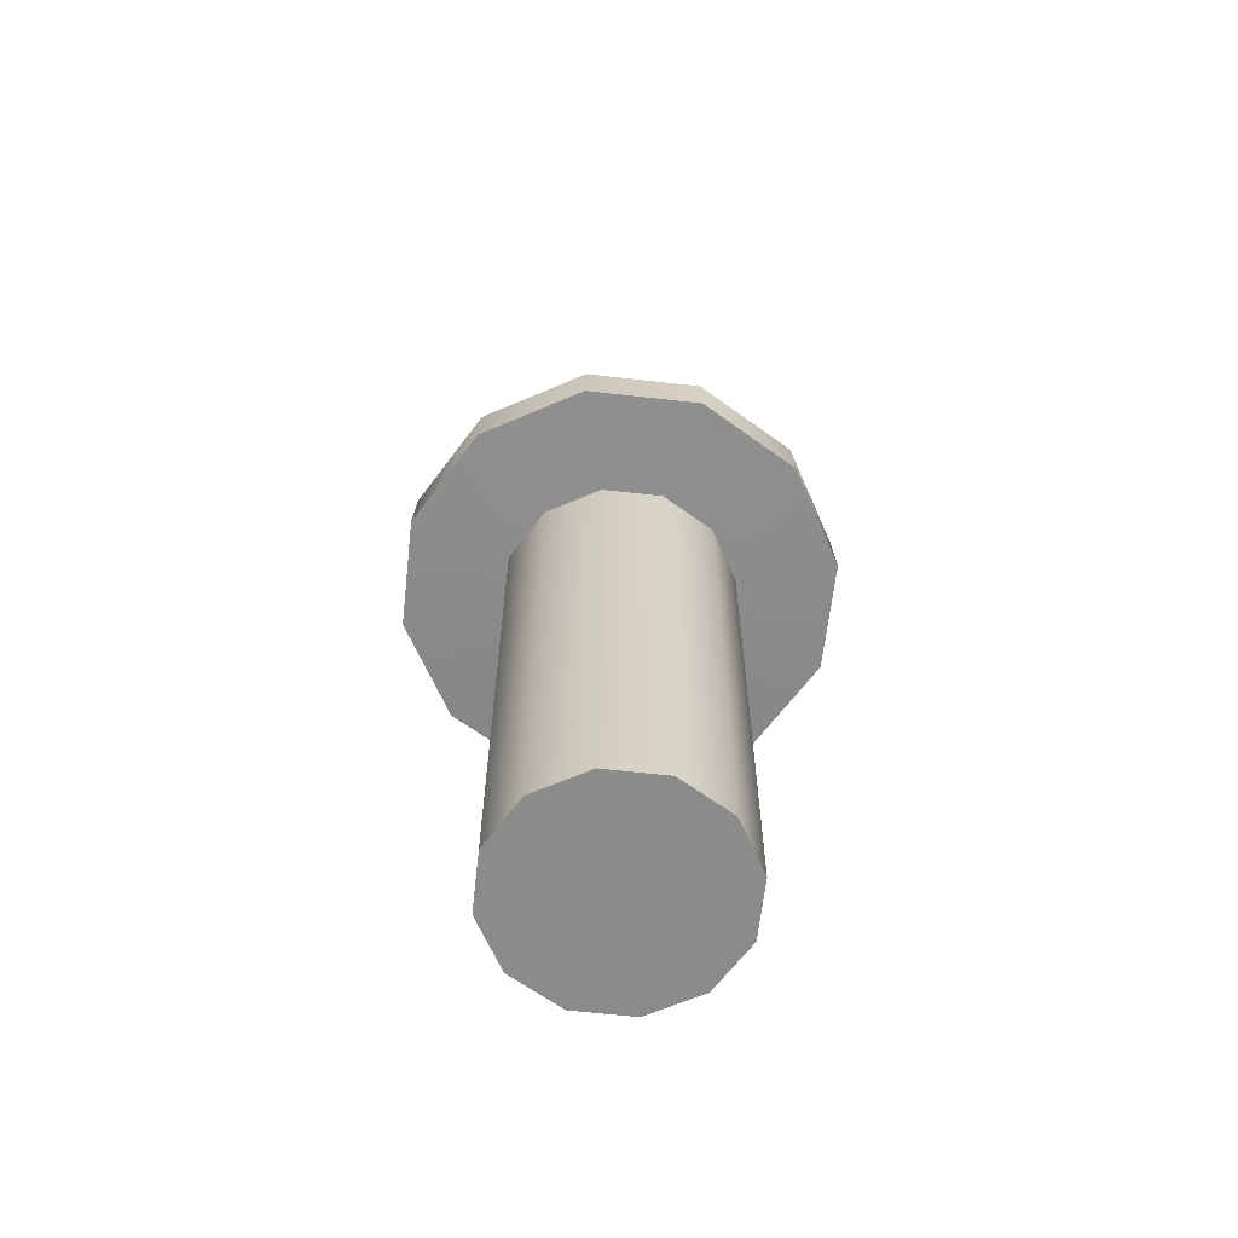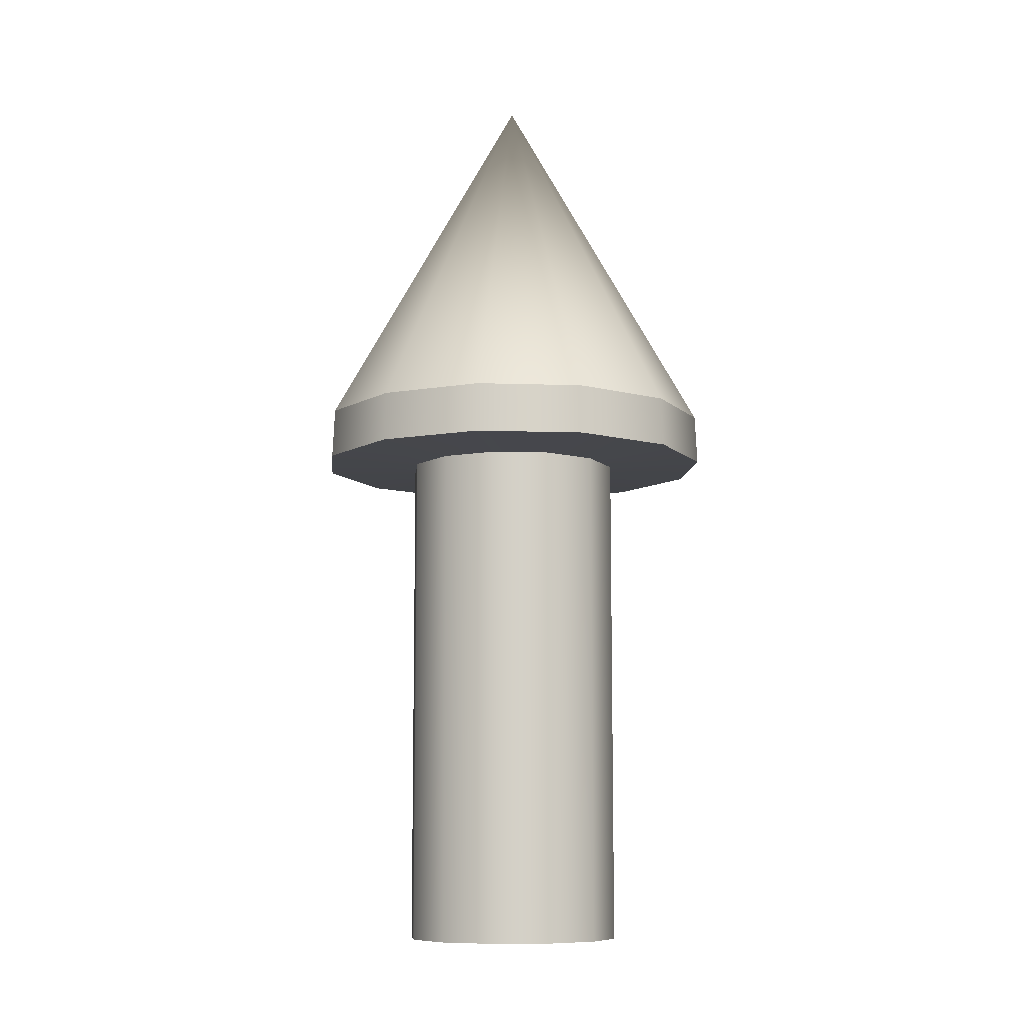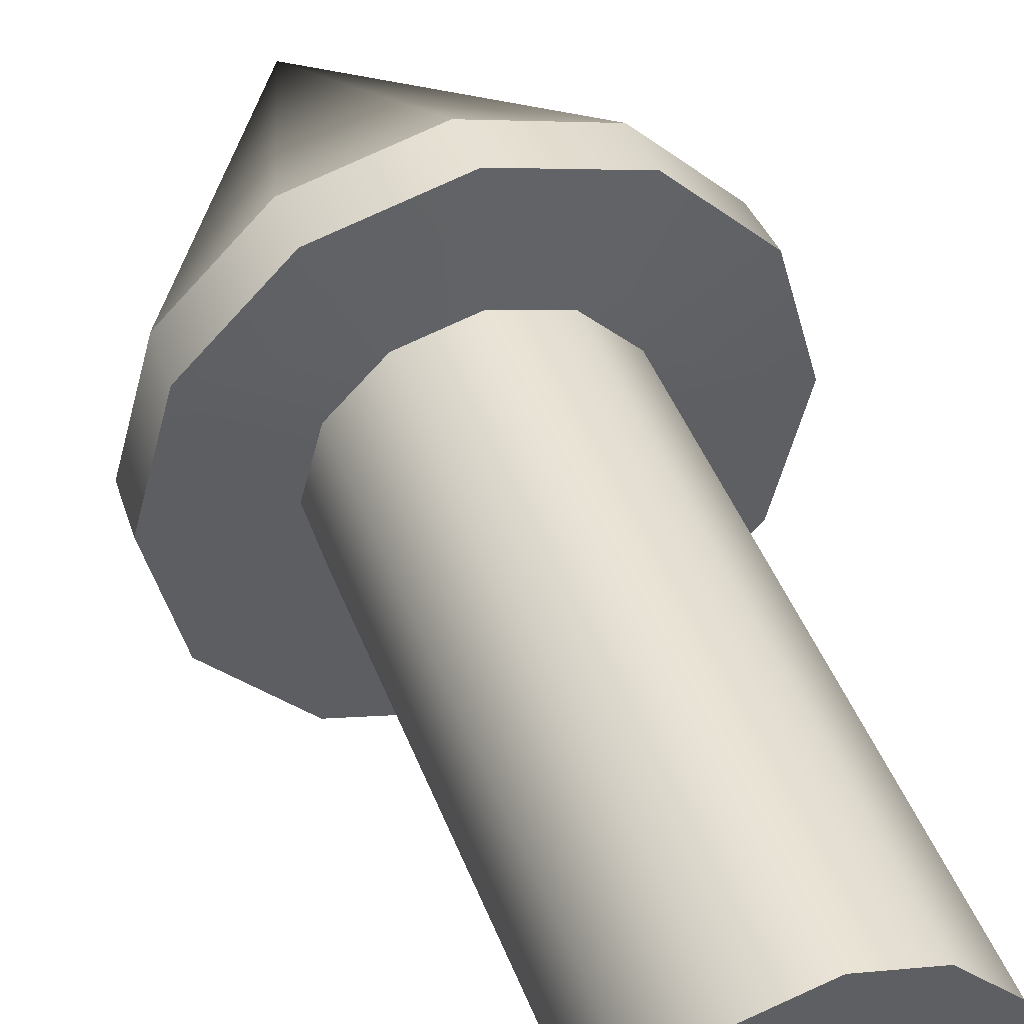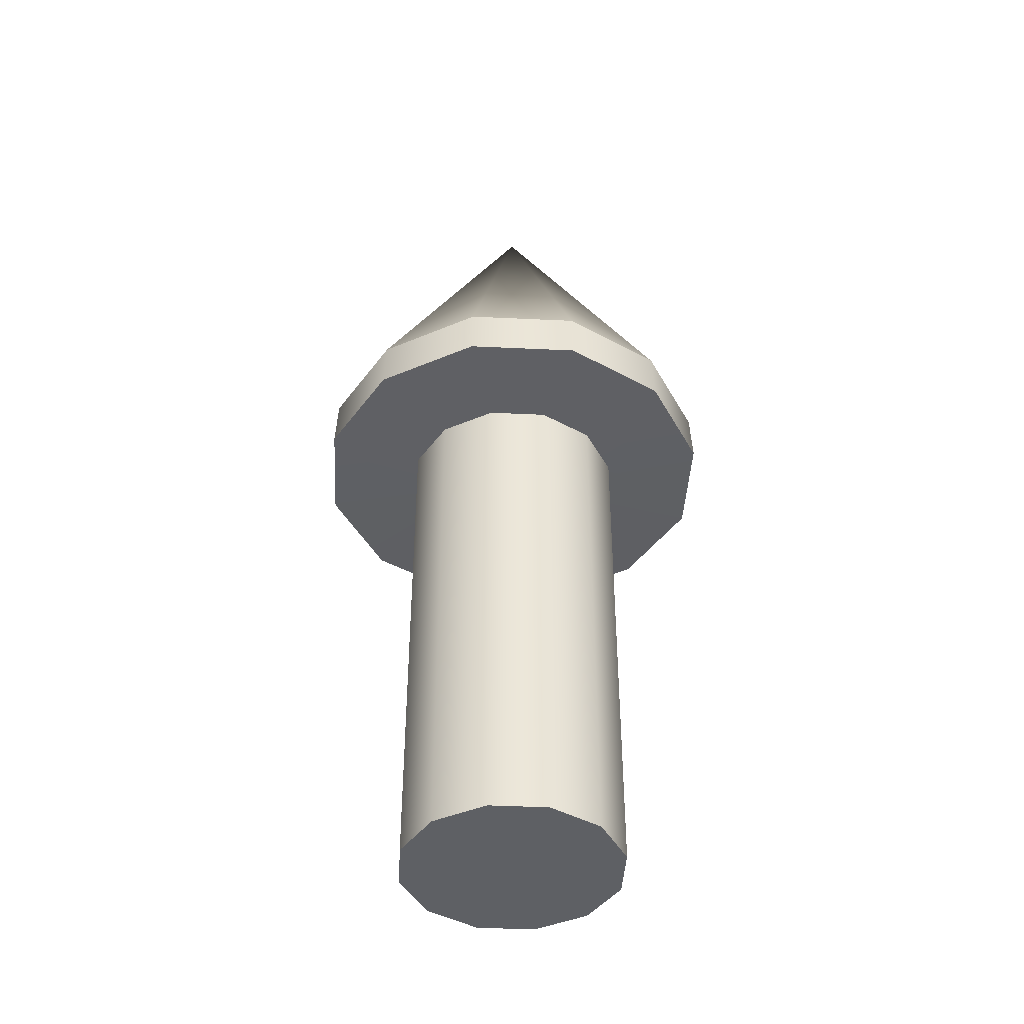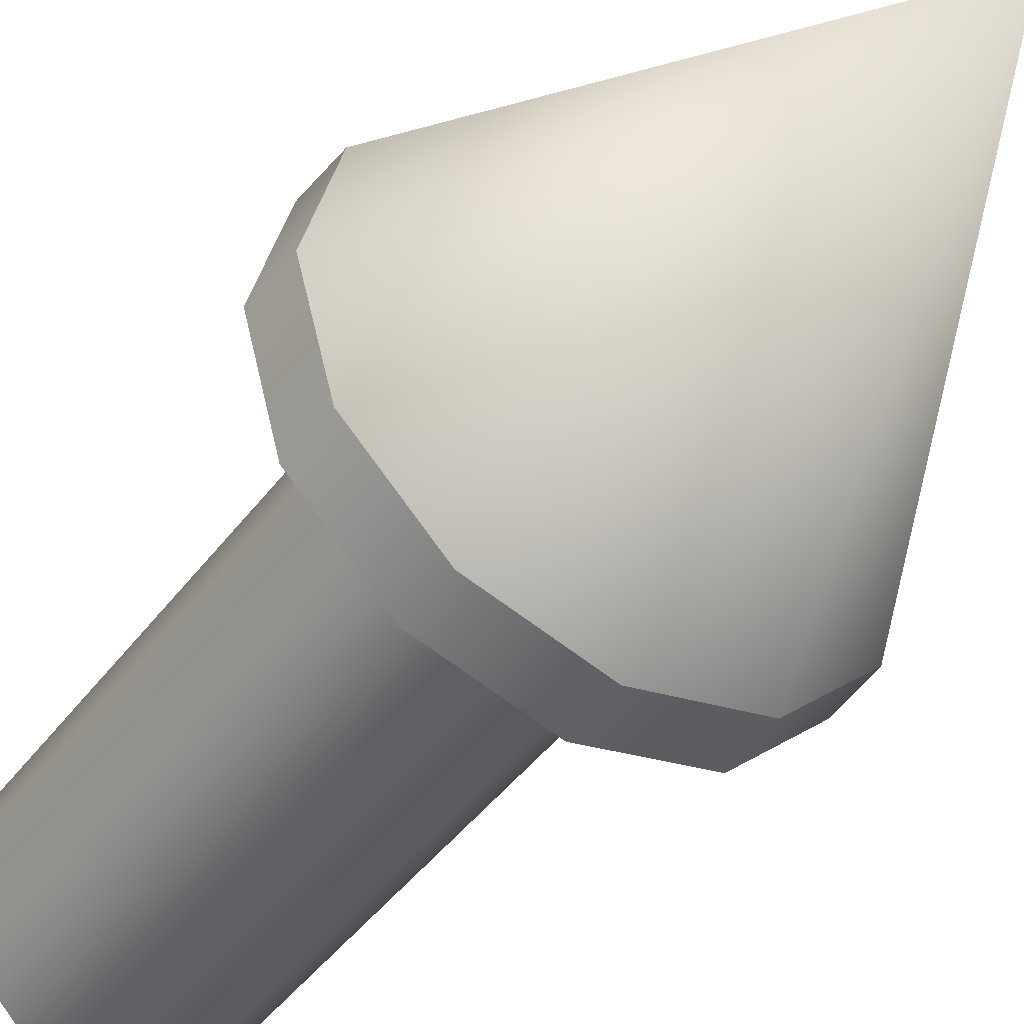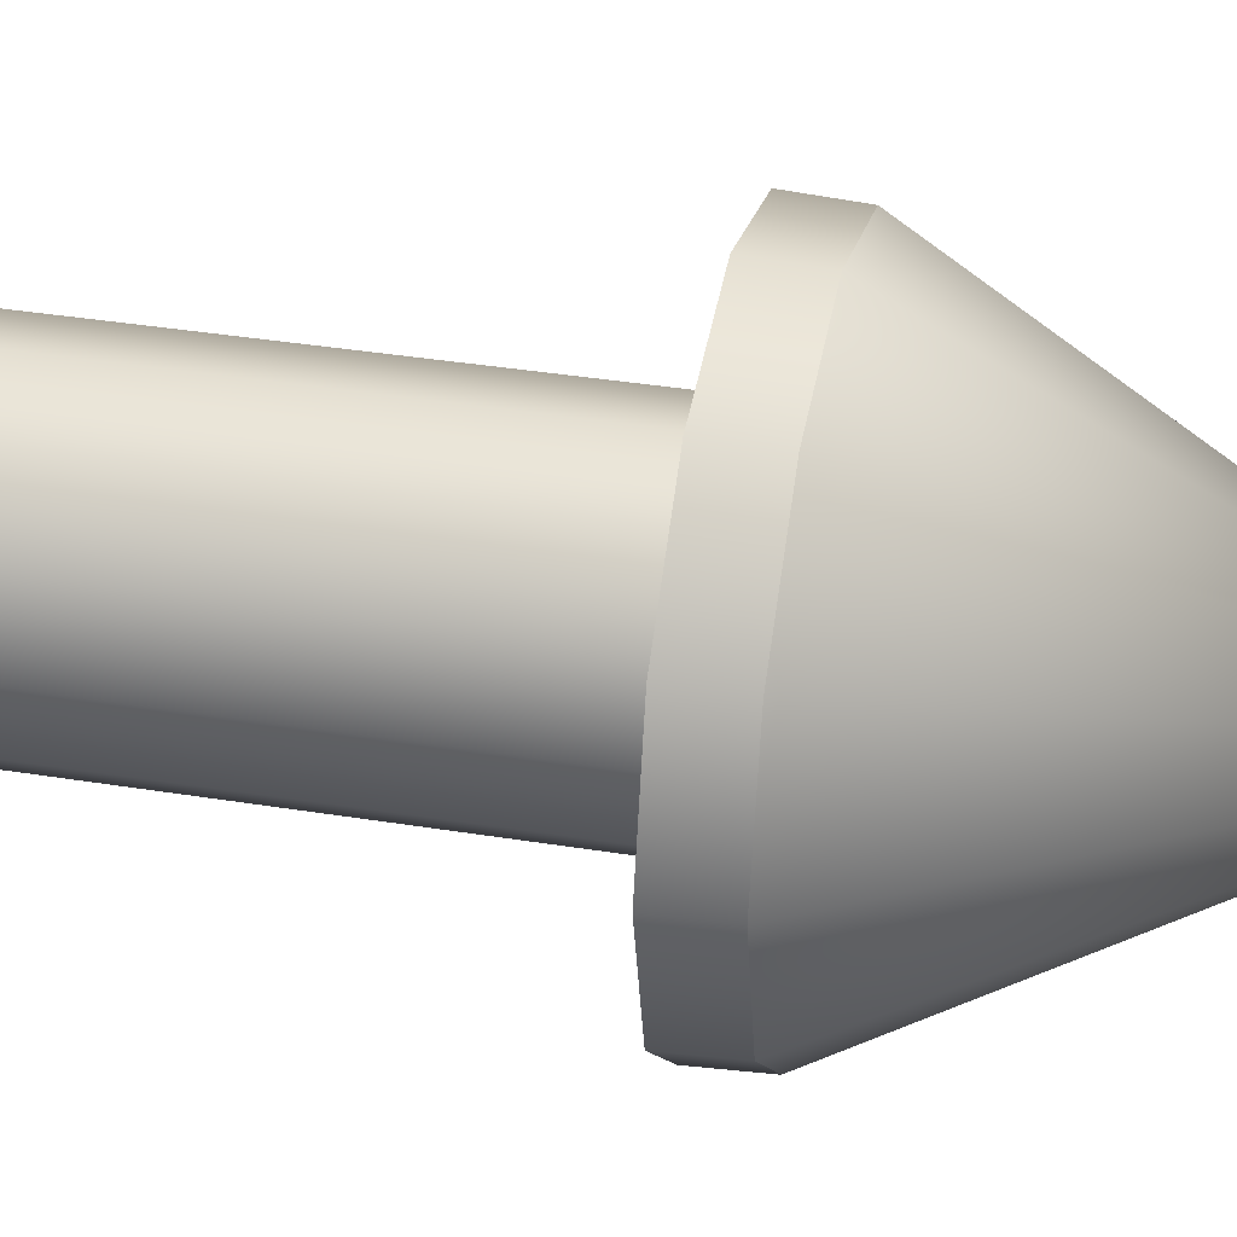
<metadata>
{"format":"obj","ext":"obj","renderer":"f3d","projection":"perspective","resolution":1024,"background":"white","views":[{"elev":-63.7,"azim":8.5,"up":"+Y"},{"elev":-9.3,"azim":159.8,"up":"+Y"},{"elev":42.2,"azim":-19.3,"up":"+Z"},{"elev":-42.9,"azim":-108.2,"up":"+Y"},{"elev":-44.3,"azim":146.0,"up":"+Z"},{"elev":36.5,"azim":102.0,"up":"+Z"}]}
</metadata>
<code>
o Cylinder
v -0 -0.9674 -0.1897
v -0 -0.08552 -0.3554
v 0.09485 -0.9674 -0.1643
v 0.1777 -0.08552 -0.3078
v 0.1643 -0.9674 -0.09485
v 0.3078 -0.08552 -0.1777
v 0.1897 -0.9674 0
v 0.3554 -0.08552 0
v 0.1643 -0.9674 0.09485
v 0.3078 -0.08552 0.1777
v 0.09485 -0.9674 0.1643
v 0.1777 -0.08552 0.3078
v 0 -0.9674 0.1897
v 0 -0.08552 0.3554
v -0.09485 -0.9674 0.1643
v -0.1777 -0.08552 0.3078
v -0.1643 -0.9674 0.09485
v -0.3078 -0.08552 0.1777
v -0.1897 -0.9674 0
v -0.3554 -0.08552 0
v -0.1643 -0.9674 -0.09485
v -0.3078 -0.08552 -0.1777
v -0.09485 -0.9674 -0.1643
v -0.1777 -0.08552 -0.3078
v -0 -0.09061 -0.1897
v 0.09485 -0.09061 -0.1643
v 0.1643 -0.09061 -0.09485
v 0.1897 -0.09061 0
v 0.1643 -0.09061 0.09485
v 0.09485 -0.09061 0.1643
v 0 -0.09061 0.1897
v -0.09485 -0.09061 0.1643
v -0.1643 -0.09061 0.09485
v -0.1897 -0.09061 0
v -0.1643 -0.09061 -0.09485
v -0.09485 -0.09061 -0.1643
v -0 -7.2e-05 -0.3513
v 0.1757 -7.2e-05 -0.3043
v 0.3043 -7.2e-05 -0.1757
v 0.3513 -7.2e-05 0
v 0.3043 -7.2e-05 0.1757
v 0.1757 -7.2e-05 0.3043
v 0 -7.2e-05 0.3513
v -0.1757 -7.2e-05 0.3043
v -0.3043 -7.2e-05 0.1757
v -0.3513 -7.2e-05 0
v -0.3043 -7.2e-05 -0.1757
v -0.1757 -7.2e-05 -0.3043
v -0 0.6242 0
v -0 -0.9674 -0.1897
v 0.09485 -0.9674 -0.1643
v 0.1777 -0.08552 -0.3078
v -0 -0.08552 -0.3554
v 0.1643 -0.9674 -0.09485
v 0.3078 -0.08552 -0.1777
v 0.1897 -0.9674 0
v 0.3554 -0.08552 0
v 0.1643 -0.9674 0.09485
v 0.3078 -0.08552 0.1777
v 0.09485 -0.9674 0.1643
v 0.1777 -0.08552 0.3078
v 0 -0.9674 0.1897
v 0 -0.08552 0.3554
v -0.09485 -0.9674 0.1643
v -0.1777 -0.08552 0.3078
v -0.1643 -0.9674 0.09485
v -0.3078 -0.08552 0.1777
v -0.1897 -0.9674 0
v -0.3554 -0.08552 0
v -0.1643 -0.9674 -0.09485
v -0.3078 -0.08552 -0.1777
v -0.09485 -0.9674 -0.1643
v -0.1777 -0.08552 -0.3078
v -0 -0.09061 -0.1897
v 0.09485 -0.09061 -0.1643
v 0.1643 -0.09061 -0.09485
v 0.1897 -0.09061 0
v 0.1643 -0.09061 0.09485
v 0.09485 -0.09061 0.1643
v 0 -0.09061 0.1897
v -0.09485 -0.09061 0.1643
v -0.1643 -0.09061 0.09485
v -0.1897 -0.09061 0
v -0.1643 -0.09061 -0.09485
v -0.09485 -0.09061 -0.1643
v 0.1757 -7.2e-05 -0.3043
v -0 -7.2e-05 -0.3513
v 0.3043 -7.2e-05 -0.1757
v 0.3513 -7.2e-05 0
v 0.3043 -7.2e-05 0.1757
v 0.1757 -7.2e-05 0.3043
v 0 -7.2e-05 0.3513
v -0.1757 -7.2e-05 0.3043
v -0.3043 -7.2e-05 0.1757
v -0.3513 -7.2e-05 0
v -0.3043 -7.2e-05 -0.1757
v -0.1757 -7.2e-05 -0.3043
g Cylinder_Cylinder_None
f 2 4 75
f 4 6 76
f 6 8 77
f 8 10 78
f 10 12 79
f 12 14 80
f 14 16 81
f 81 16 18
f 18 20 83
f 83 20 22
f 73 48 37
f 24 2 25
f 22 24 85
f 17 19 15
f 74 26 51
f 26 27 54
f 27 28 56
f 28 29 58
f 58 29 30
f 30 31 62
f 31 32 64
f 64 32 33
f 33 34 68
f 68 34 35
f 36 74 50
f 35 36 72
f 88 49 40
f 71 47 48
f 69 46 47
f 69 67 45
f 65 44 45
f 63 43 44
f 61 42 43
f 59 41 42
f 57 89 41
f 55 39 89
f 55 52 38
f 53 37 38
f 86 49 88
f 87 49 86
f 97 49 87
f 96 49 97
f 95 49 96
f 94 93 49
f 95 94 49
f 92 91 49
f 40 49 90
f 90 49 91
f 92 49 93
f 25 2 75
f 75 4 76
f 76 6 77
f 77 8 78
f 78 10 79
f 79 12 80
f 80 14 81
f 82 81 18
f 82 18 83
f 84 83 22
f 53 73 37
f 85 24 25
f 84 22 85
f 19 1 13
f 23 1 21
f 50 74 51
f 9 11 13
f 5 7 9
f 1 3 5
f 1 19 21
f 51 26 54
f 1 5 9
f 15 19 13
f 1 9 13
f 54 27 56
f 56 28 58
f 60 58 30
f 60 30 62
f 62 31 64
f 66 64 33
f 66 33 68
f 70 68 35
f 72 36 50
f 70 35 72
f 73 71 48
f 71 69 47
f 46 69 45
f 67 65 45
f 65 63 44
f 63 61 43
f 61 59 42
f 59 57 41
f 57 55 89
f 39 55 38
f 52 53 38

</code>
